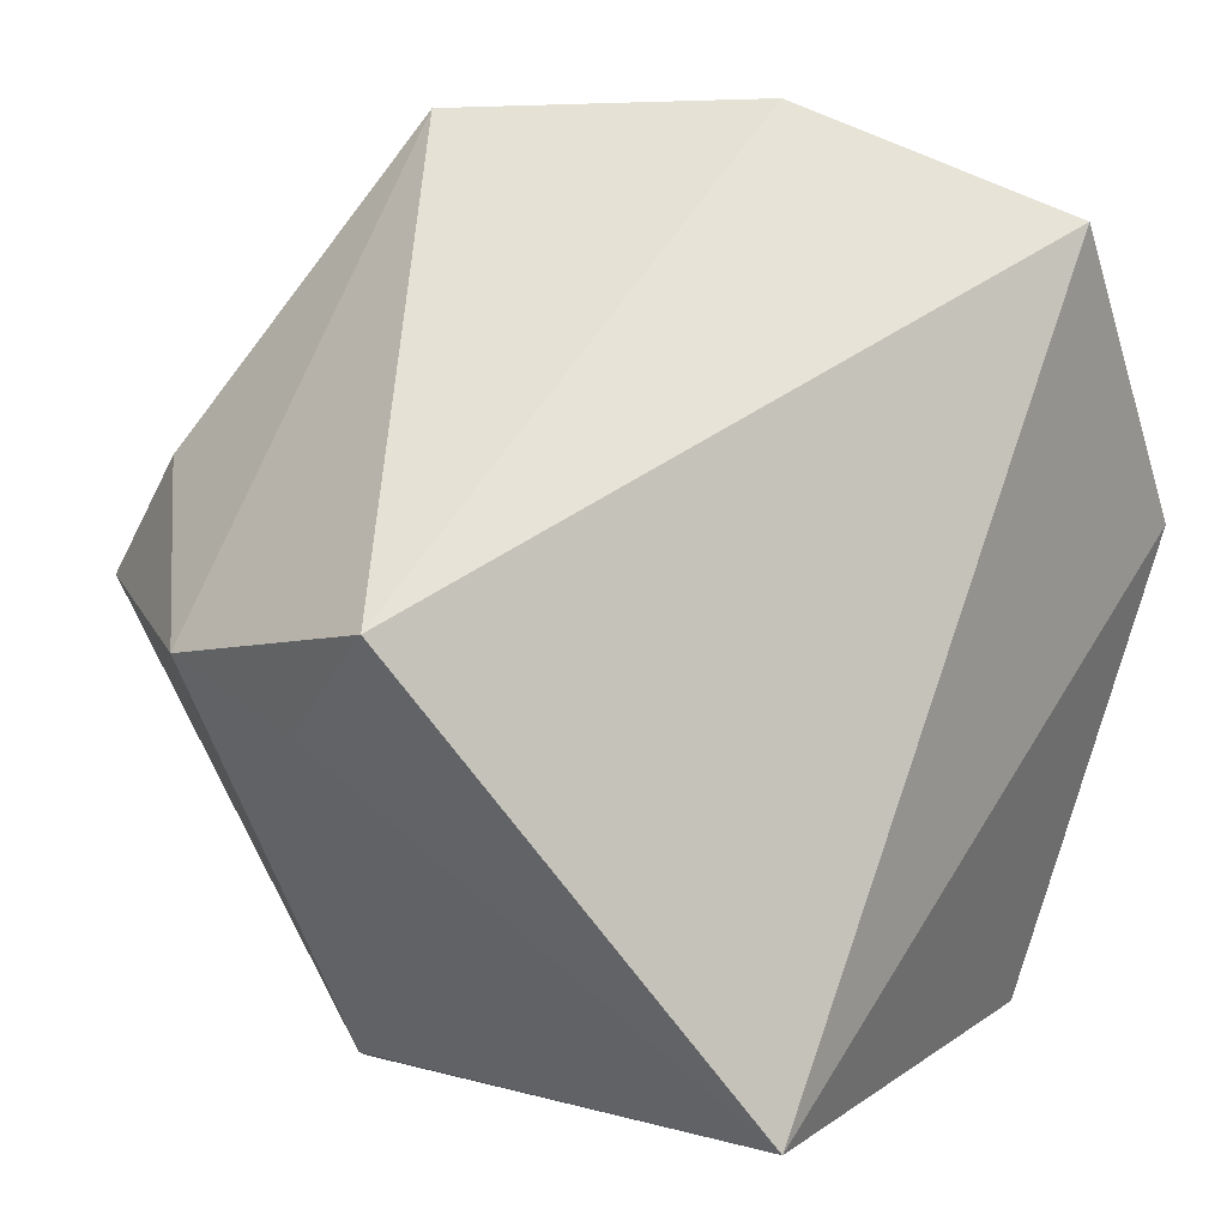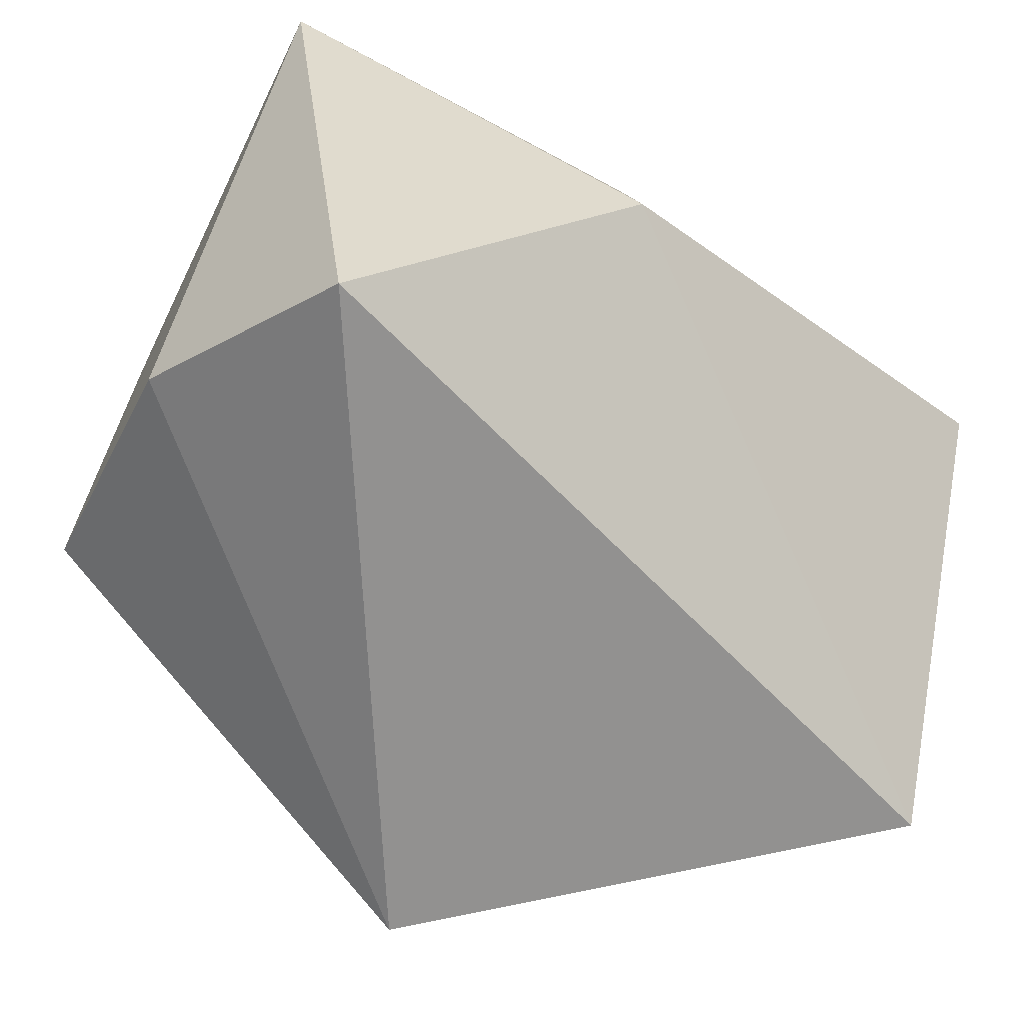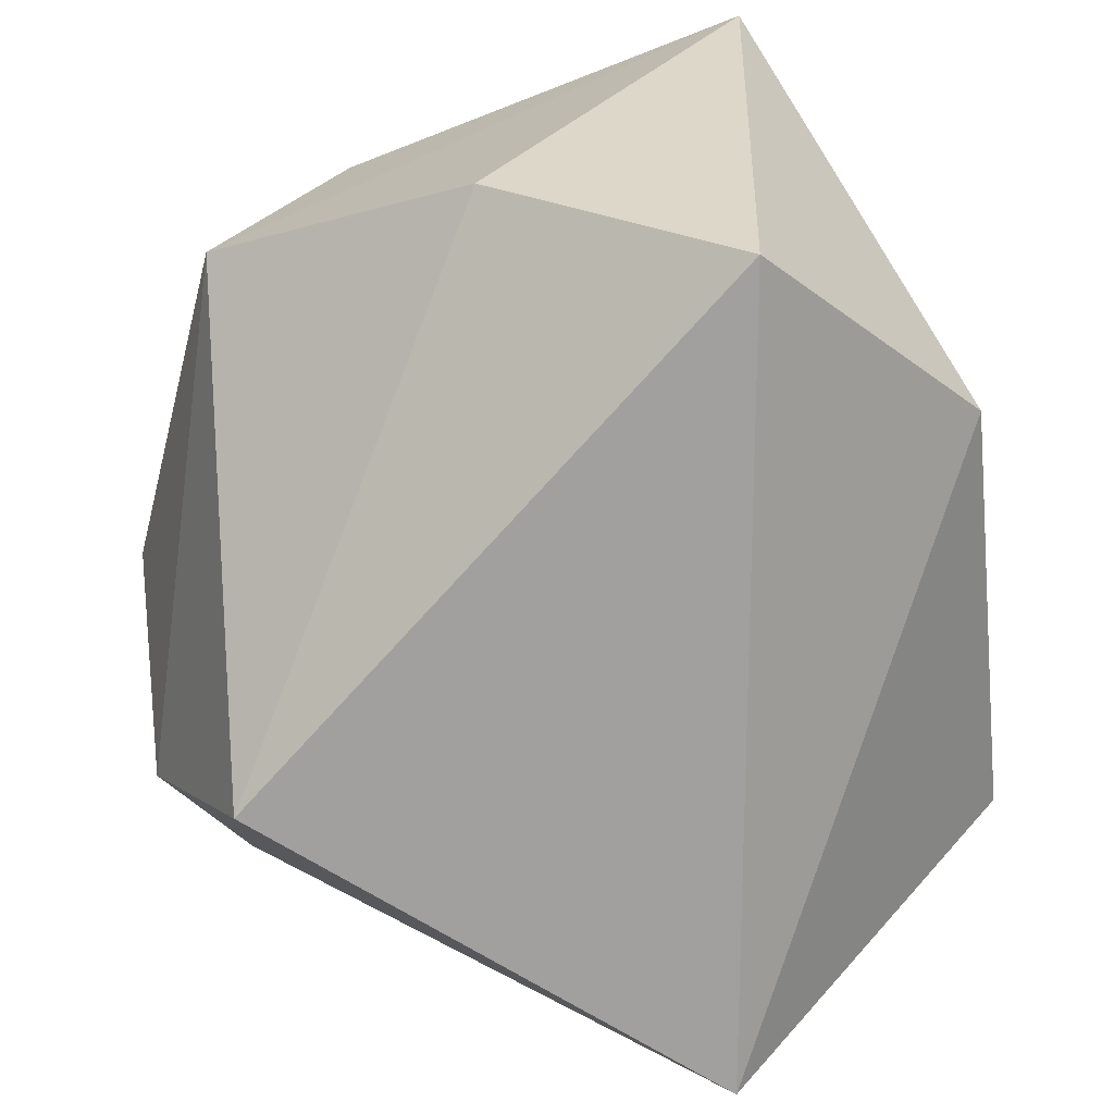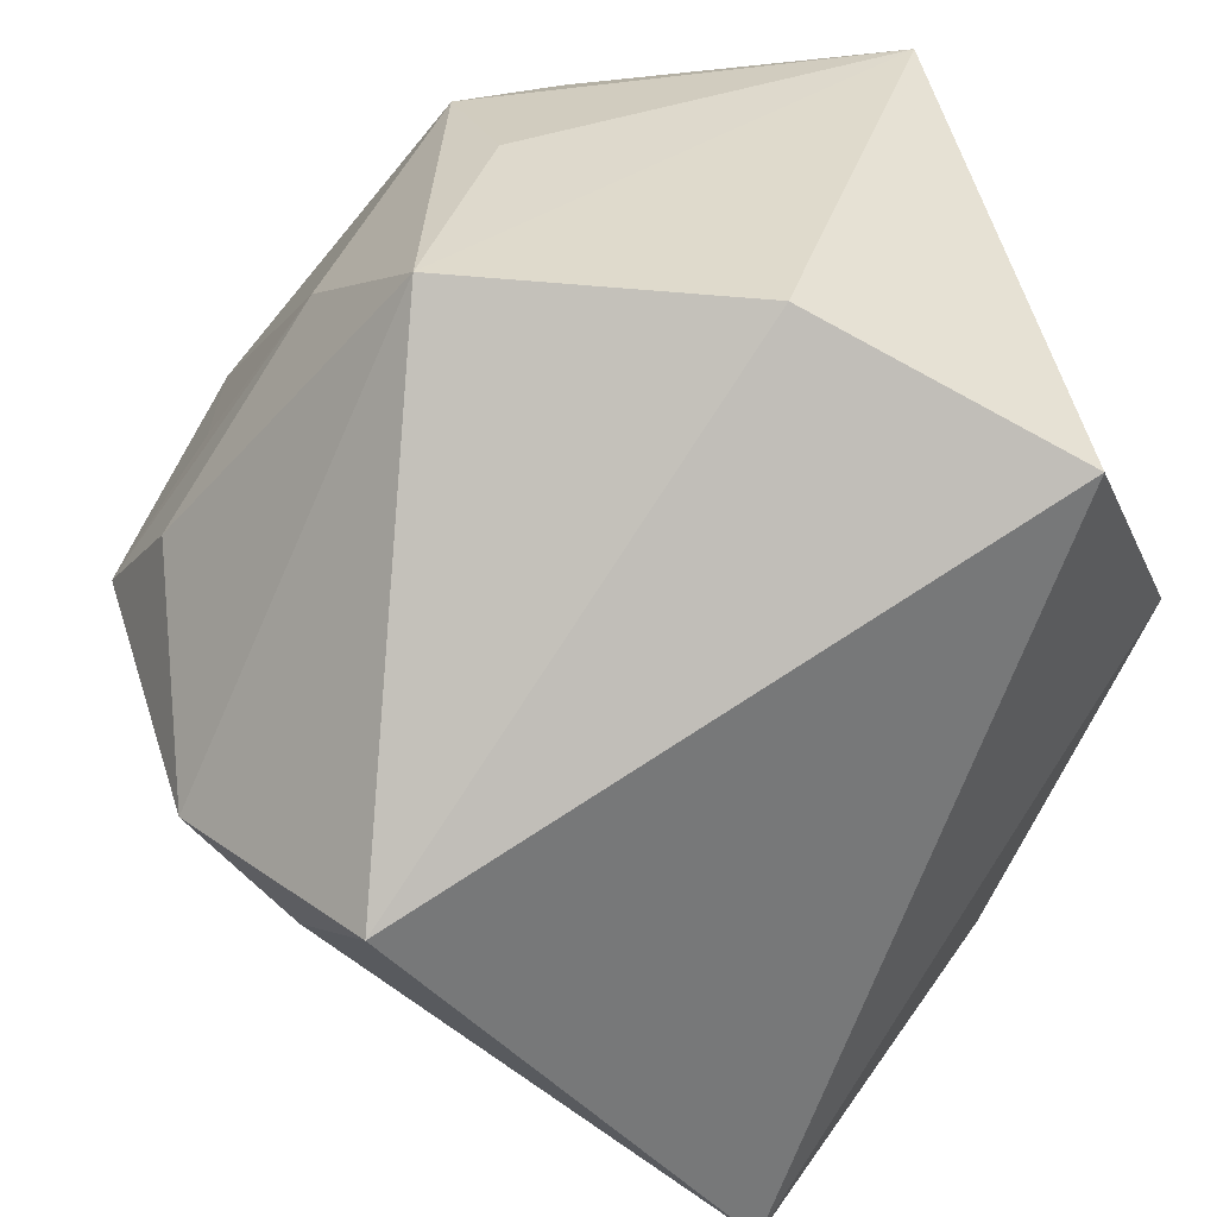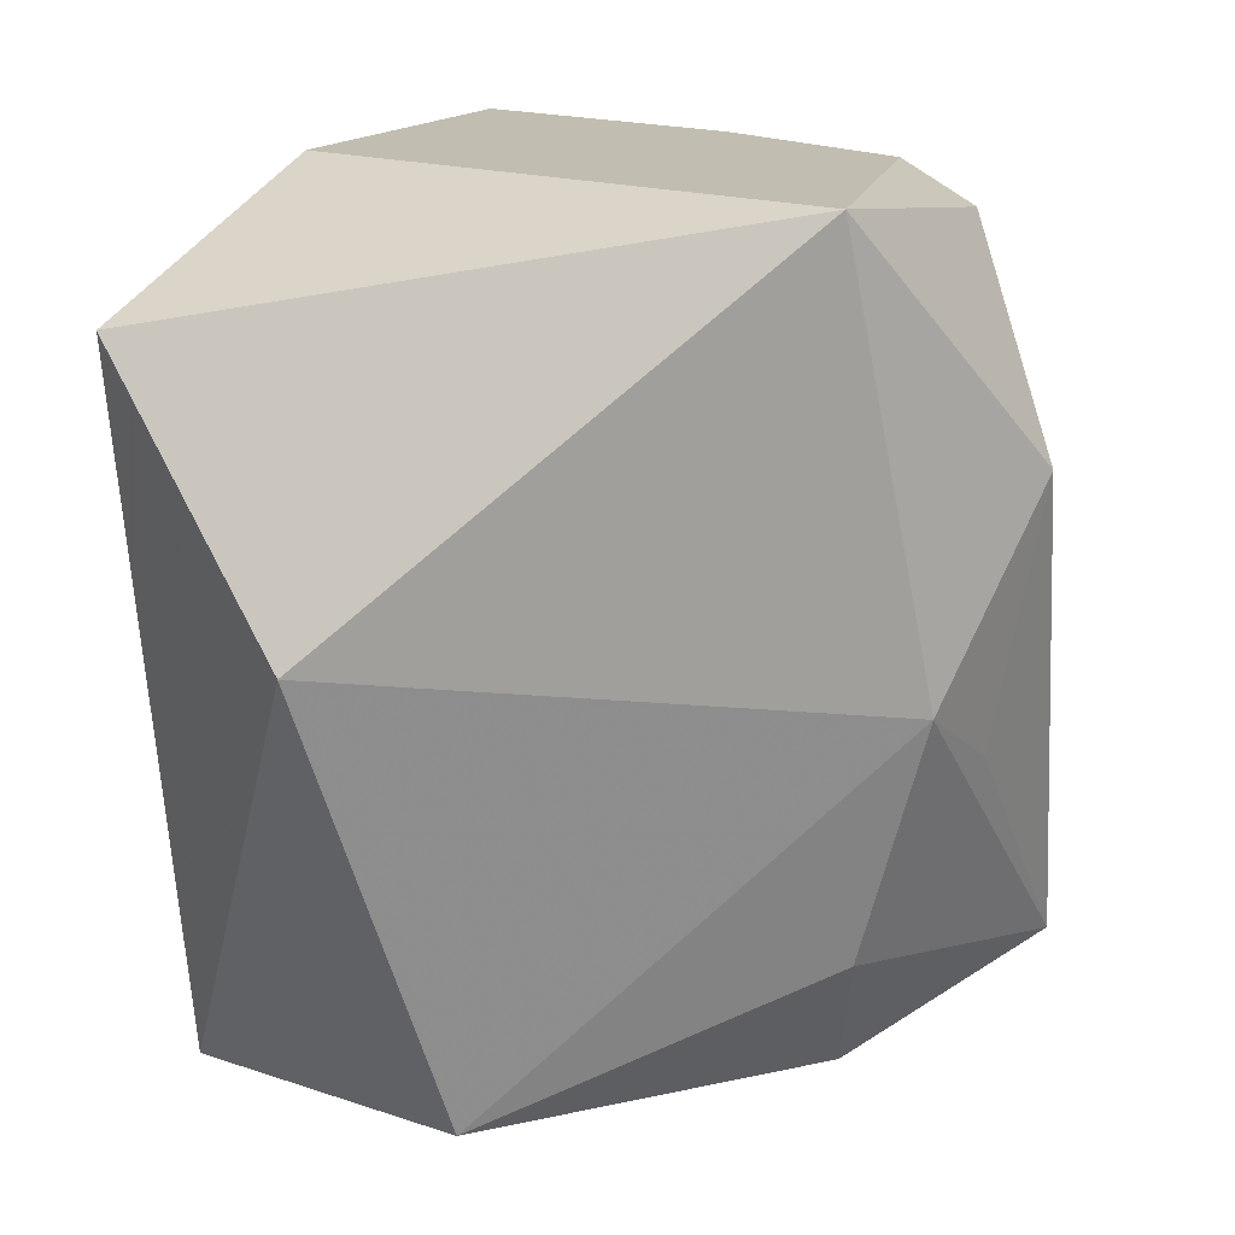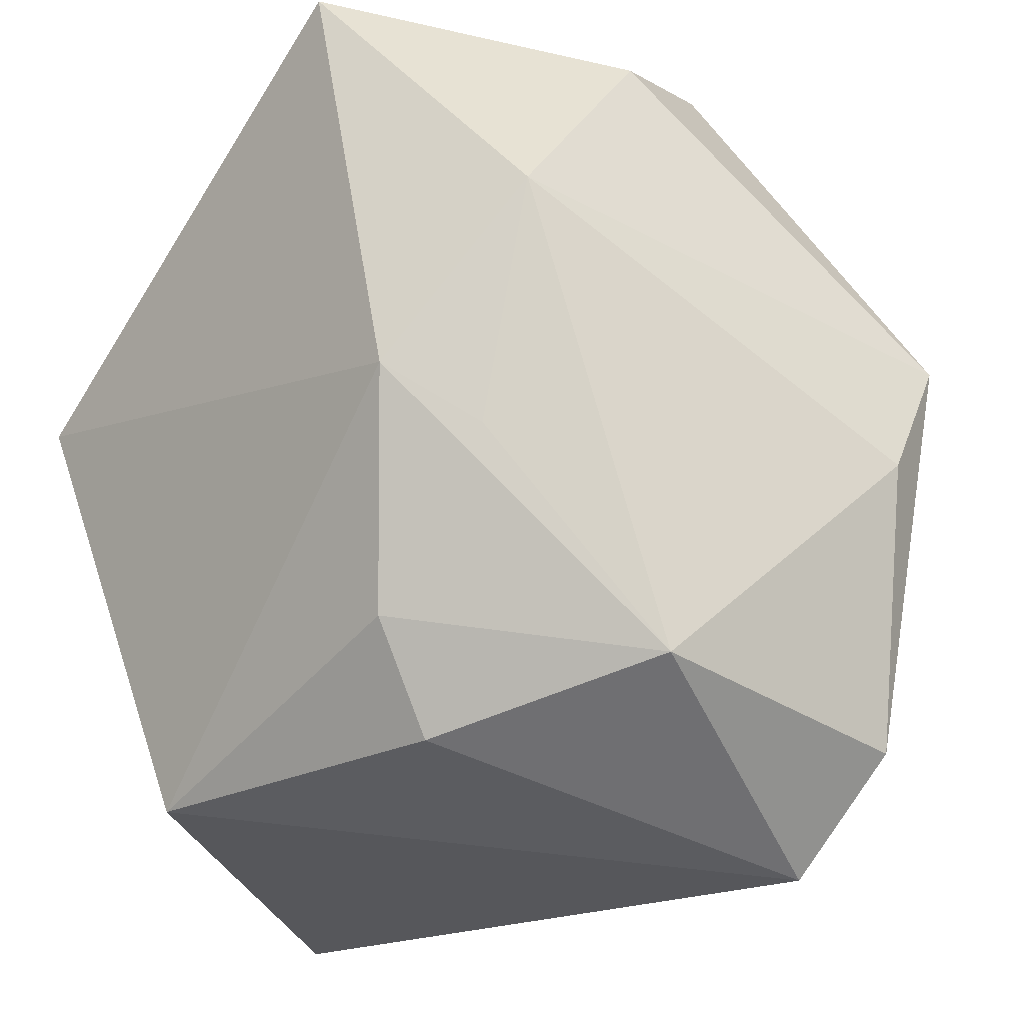
<metadata>
{"format":"obj","ext":"obj","renderer":"f3d","projection":"perspective","resolution":1024,"background":"white","views":[{"elev":-0.0,"azim":164.2,"up":"+Y"},{"elev":-66.0,"azim":-116.4,"up":"+Z"},{"elev":-71.9,"azim":-160.9,"up":"+Z"},{"elev":32.5,"azim":164.3,"up":"+Y"},{"elev":16.9,"azim":-86.3,"up":"+Y"},{"elev":-19.1,"azim":-31.0,"up":"+Y"}]}
</metadata>
<code>
v -0.02555 0.02814 -0.03539
v 0.04021 -0.004121 -0.01454
v -0.0243 -0.02102 0.02075
v 0.0173 -0.0407 0.02467
v 0.02974 -0.002594 -0.03539
v 0.04126 0.002152 0.01146
v 0.02714 0.0072 0.03506
v -0.02746 0.0001507 0.02615
v -0.005565 0.03845 -0.02291
v 0.008362 0.03628 0.02353
v 0.02387 0.02876 0.006562
v -0.01767 0.01679 0.03493
v 0.007735 0.03831 0.009383
v -0.019 -0.03126 0.01985
v -0.004819 -0.0254 0.03699
v 0.03212 0.01368 0.01325
v -0.03074 0.03845 0.01888
v 0.02117 -0.03019 0.03314
v 0.01928 0.03845 -0.01104
v -0.002811 0.03413 0.02932
v -0.03032 -0.03334 -0.009346
v 0.03779 0.01168 0.001745
v 0.03255 -0.01024 -0.0225
v 0.0208 -0.003841 0.03731
v 0.02122 -0.03808 0.008755
v -0.03901 0.00604 -0.02048
v -0.01961 -0.005342 0.0305
v -0.001421 -0.04049 -0.03513
f 26 17 1
f 26 28 21
f 1 28 26
f 8 26 21
f 17 26 8
f 1 17 9
f 17 19 9
f 5 28 1
f 1 9 5
f 5 9 19
f 6 7 18
f 10 20 7
f 17 20 10
f 19 22 2
f 2 5 19
f 2 22 6
f 6 25 2
f 15 18 24
f 24 18 7
f 15 24 12
f 17 8 12
f 12 20 17
f 7 20 12
f 12 24 7
f 15 8 3
f 3 14 15
f 3 8 21
f 21 14 3
f 28 25 4
f 21 28 4
f 4 14 21
f 4 25 6
f 6 18 4
f 15 14 4
f 4 18 15
f 11 10 7
f 6 22 11
f 11 22 19
f 19 10 11
f 13 19 17
f 17 10 13
f 13 10 19
f 23 25 28
f 23 2 25
f 28 5 23
f 5 2 23
f 27 8 15
f 15 12 27
f 27 12 8
f 16 7 6
f 6 11 16
f 16 11 7

</code>
